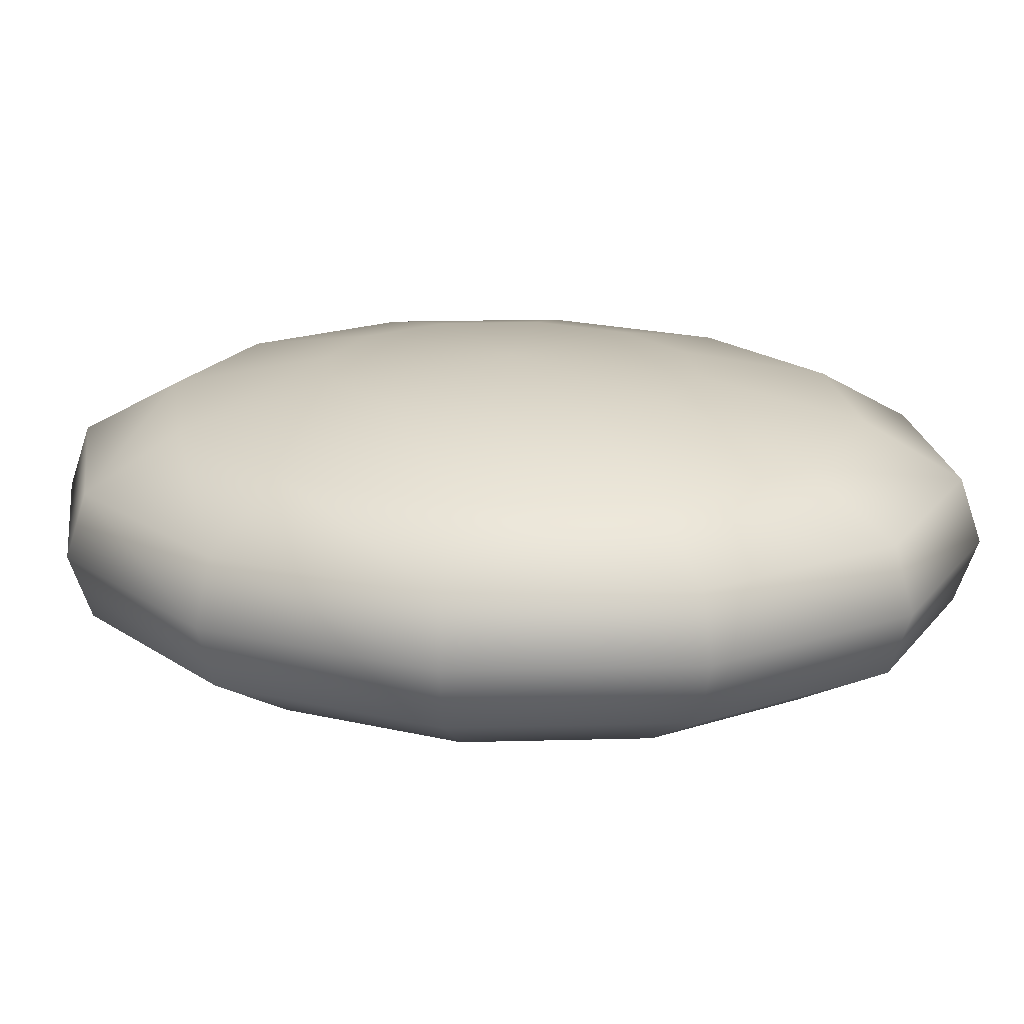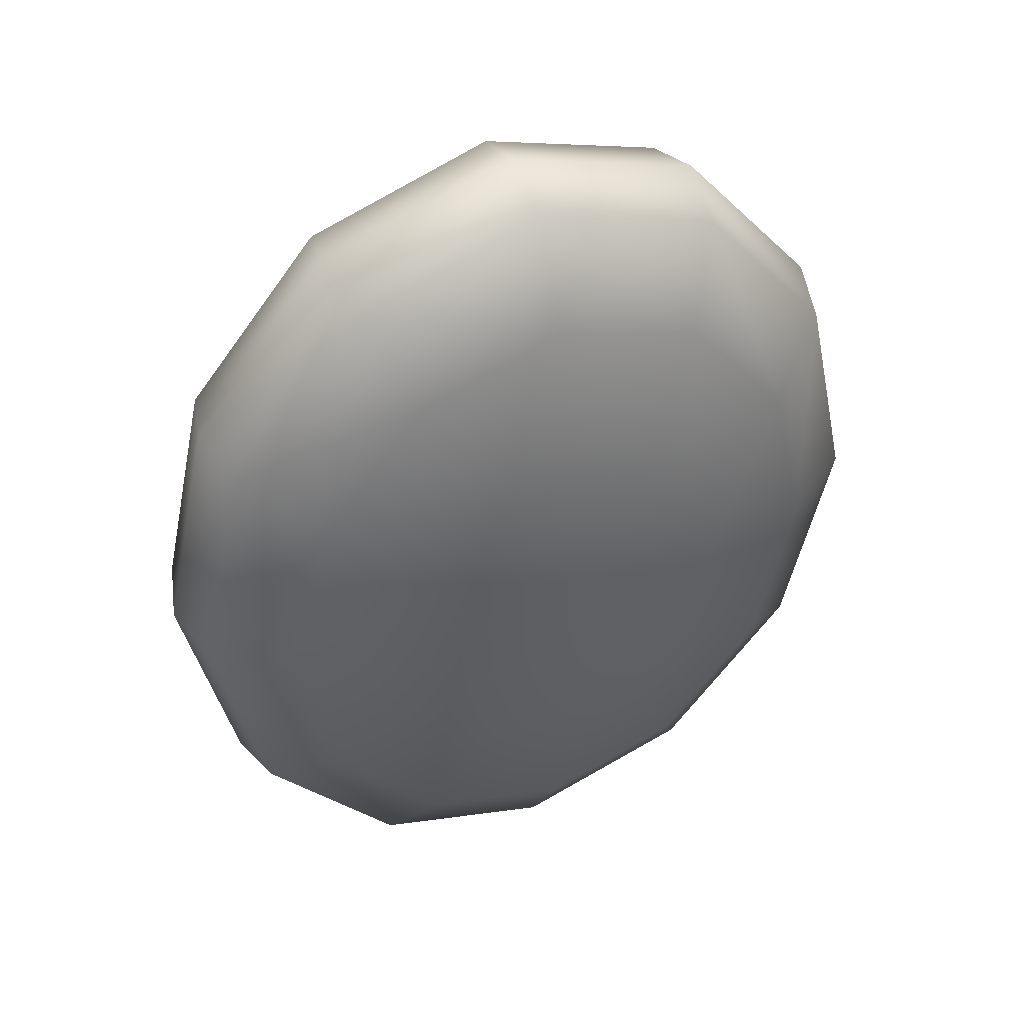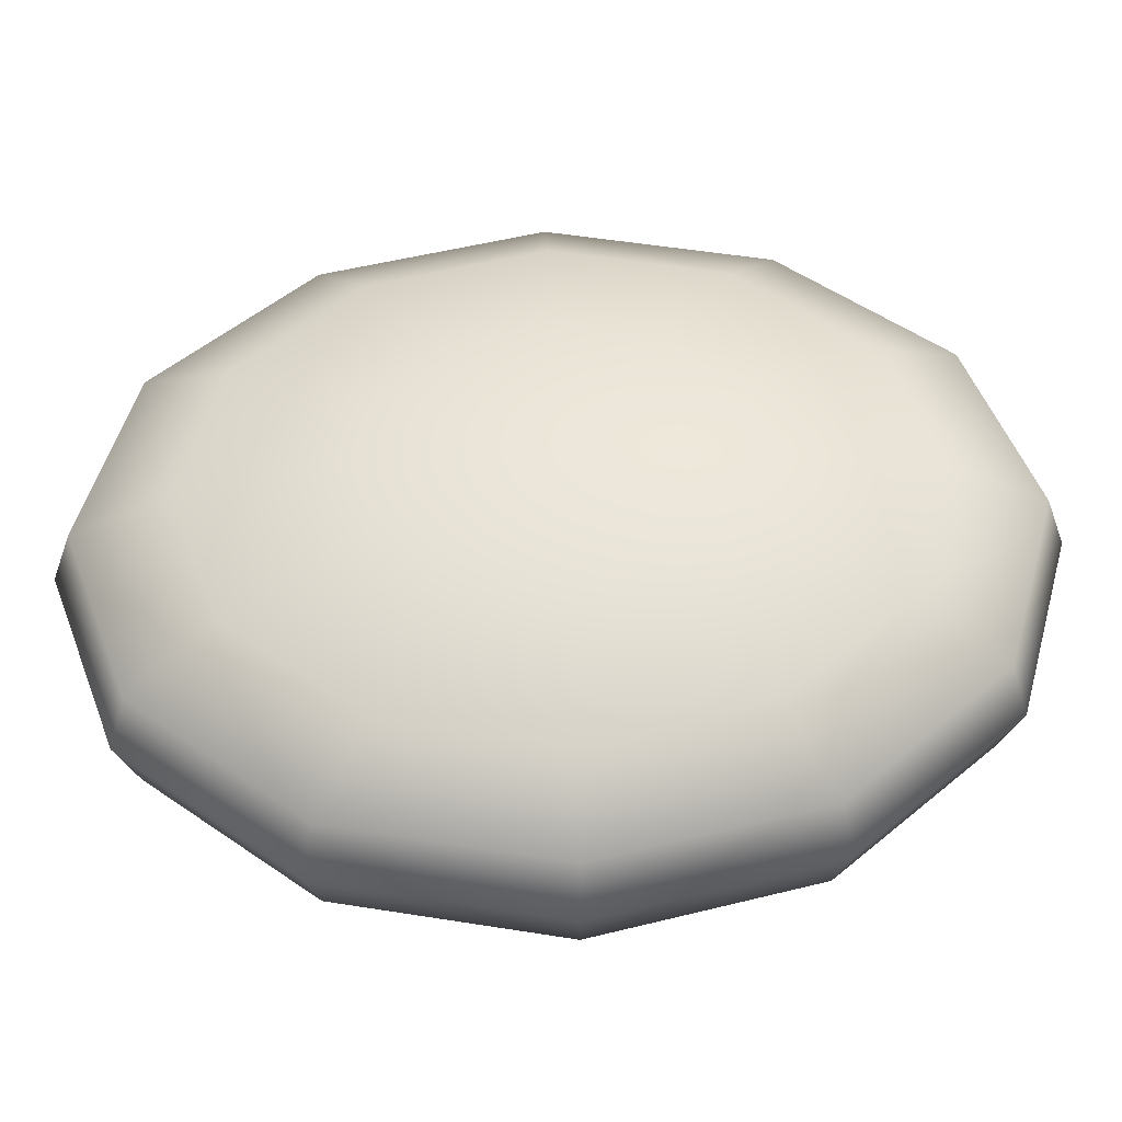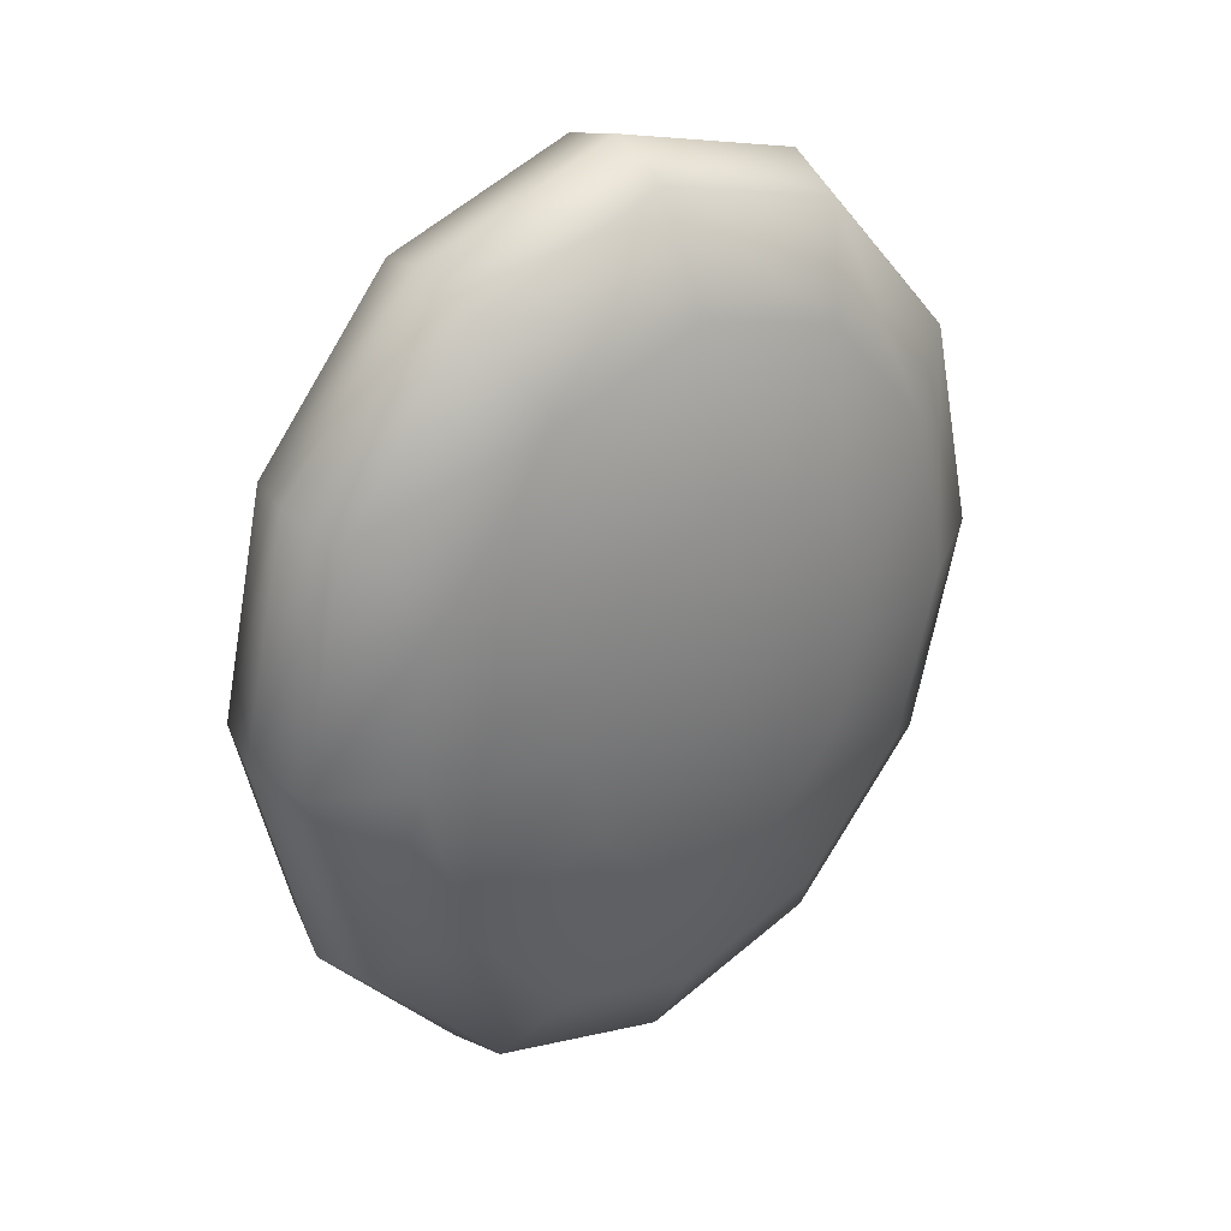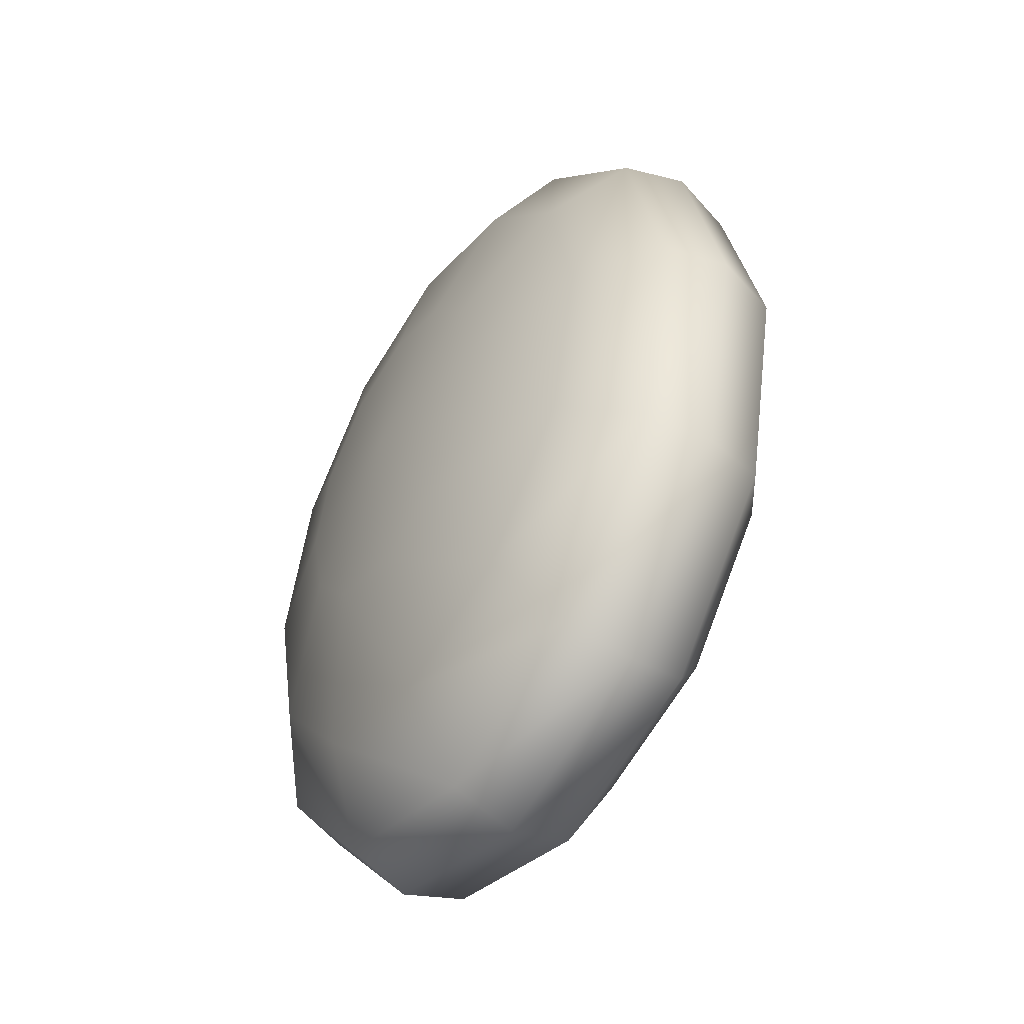
<metadata>
{"format":"obj","ext":"obj","renderer":"f3d","projection":"perspective","resolution":1024,"background":"white","views":[{"elev":21.6,"azim":-80.3,"up":"+Y"},{"elev":45.2,"azim":-23.2,"up":"+Z"},{"elev":52.5,"azim":87.4,"up":"+Y"},{"elev":34.2,"azim":143.5,"up":"+Z"},{"elev":-51.1,"azim":55.9,"up":"+Z"}]}
</metadata>
<code>
g
v 0.3117 0.3146 0
v 0.2699 0.3146 0.1913
v 0.1558 0.3146 0.3314
v -0 0.3146 0.3827
v -0.1558 0.3146 0.3314
v -0.2699 0.3146 0.1913
v -0.3117 0.3146 -0
v -0.2699 0.3146 -0.1913
v -0.1558 0.3146 -0.3314
v 0 0.3146 -0.3827
v 0.1558 0.3146 -0.3314
v 0.2699 0.3146 -0.1913
v 0.5759 0.2408 0
v 0.4988 0.2408 0.3536
v 0.288 0.2408 0.6124
v -0 0.2408 0.7071
v -0.288 0.2408 0.6124
v -0.4988 0.2408 0.3536
v -0.5759 0.2408 -0
v -0.4988 0.2408 -0.3536
v -0.288 0.2408 -0.6124
v 0 0.2408 -0.7071
v 0.288 0.2408 -0.6124
v 0.4988 0.2408 -0.3536
v 0.7375 0.1303 -0
v 0.6387 0.1303 0.4527
v 0.3688 0.1303 0.7842
v -0 0.1303 0.9055
v -0.3688 0.1303 0.7842
v -0.6387 0.1303 0.4527
v -0.7375 0.1303 -0
v -0.6387 0.1303 -0.4527
v -0.3688 0.1303 -0.7842
v 0 0.1303 -0.9055
v 0.3688 0.1303 -0.7842
v 0.6387 0.1303 -0.4527
v 0.7738 -0 -0
v 0.6701 -0 0.475
v 0.3869 -0 0.8227
v -0 -0 0.95
v -0.3869 -0 0.8227
v -0.6701 -0 0.475
v -0.7738 -0 -0
v -0.6701 -0 -0.475
v -0.3869 -0 -0.8227
v 0 -0 -0.95
v 0.3869 -0 -0.8227
v 0.6701 -0 -0.475
v 0.7375 -0.1303 -0
v 0.6387 -0.1303 0.4527
v 0.3688 -0.1303 0.7842
v -0 -0.1303 0.9055
v -0.3688 -0.1303 0.7842
v -0.6387 -0.1303 0.4527
v -0.7375 -0.1303 -0
v -0.6387 -0.1303 -0.4527
v -0.3688 -0.1303 -0.7842
v 0 -0.1303 -0.9055
v 0.3688 -0.1303 -0.7842
v 0.6387 -0.1303 -0.4527
v 0.5759 -0.2408 0
v 0.4988 -0.2408 0.3536
v 0.288 -0.2408 0.6124
v -0 -0.2408 0.7071
v -0.288 -0.2408 0.6124
v -0.4988 -0.2408 0.3536
v -0.5759 -0.2408 -0
v -0.4988 -0.2408 -0.3536
v -0.288 -0.2408 -0.6124
v 0 -0.2408 -0.7071
v 0.288 -0.2408 -0.6124
v 0.4988 -0.2408 -0.3536
v 0.3117 -0.3146 0
v 0.2699 -0.3146 0.1913
v 0.1558 -0.3146 0.3314
v -0 -0.3146 0.3827
v -0.1558 -0.3146 0.3314
v -0.2699 -0.3146 0.1913
v -0.3117 -0.3146 -0
v -0.2699 -0.3146 -0.1913
v -0.1558 -0.3146 -0.3314
v 0 -0.3146 -0.3827
v 0.1558 -0.3146 -0.3314
v 0.2699 -0.3146 -0.1913
v -0 0.3406 0
v -0 -0.3406 0
g mat_00
f 85 2 1
f 86 73 74
f 85 3 2
f 86 74 75
f 85 4 3
f 86 75 76
f 85 5 4
f 86 76 77
f 85 6 5
f 86 77 78
f 85 7 6
f 86 78 79
f 85 8 7
f 86 79 80
f 85 9 8
f 86 80 81
f 85 10 9
f 86 81 82
f 85 11 10
f 86 82 83
f 85 12 11
f 86 83 84
f 85 1 12
f 86 84 73
f 1 2 13
f 2 14 13
f 2 3 14
f 3 15 14
f 3 4 15
f 4 16 15
f 4 5 16
f 5 17 16
f 5 6 17
f 6 18 17
f 6 7 18
f 7 19 18
f 7 8 19
f 8 20 19
f 8 9 20
f 9 21 20
f 9 10 21
f 10 22 21
f 10 11 22
f 11 23 22
f 11 12 23
f 12 24 23
f 12 1 24
f 1 13 24
f 13 14 25
f 14 26 25
f 14 15 26
f 15 27 26
f 15 16 27
f 16 28 27
f 16 17 28
f 17 29 28
f 17 18 29
f 18 30 29
f 18 19 30
f 19 31 30
f 19 20 31
f 20 32 31
f 20 21 32
f 21 33 32
f 21 22 33
f 22 34 33
f 22 23 34
f 23 35 34
f 23 24 35
f 24 36 35
f 24 13 36
f 13 25 36
f 25 26 37
f 26 38 37
f 26 27 38
f 27 39 38
f 27 28 39
f 28 40 39
f 28 29 40
f 29 41 40
f 29 30 41
f 30 42 41
f 30 31 42
f 31 43 42
f 31 32 43
f 32 44 43
f 32 33 44
f 33 45 44
f 33 34 45
f 34 46 45
f 34 35 46
f 35 47 46
f 35 36 47
f 36 48 47
f 36 25 48
f 25 37 48
f 37 38 49
f 38 50 49
f 38 39 50
f 39 51 50
f 39 40 51
f 40 52 51
f 40 41 52
f 41 53 52
f 41 42 53
f 42 54 53
f 42 43 54
f 43 55 54
f 43 44 55
f 44 56 55
f 44 45 56
f 45 57 56
f 45 46 57
f 46 58 57
f 46 47 58
f 47 59 58
f 47 48 59
f 48 60 59
f 48 37 60
f 37 49 60
f 49 50 61
f 50 62 61
f 50 51 62
f 51 63 62
f 51 52 63
f 52 64 63
f 52 53 64
f 53 65 64
f 53 54 65
f 54 66 65
f 54 55 66
f 55 67 66
f 55 56 67
f 56 68 67
f 56 57 68
f 57 69 68
f 57 58 69
f 58 70 69
f 58 59 70
f 59 71 70
f 59 60 71
f 60 72 71
f 60 49 72
f 49 61 72
f 61 62 73
f 62 74 73
f 62 63 74
f 63 75 74
f 63 64 75
f 64 76 75
f 64 65 76
f 65 77 76
f 65 66 77
f 66 78 77
f 66 67 78
f 67 79 78
f 67 68 79
f 68 80 79
f 68 69 80
f 69 81 80
f 69 70 81
f 70 82 81
f 70 71 82
f 71 83 82
f 71 72 83
f 72 84 83
f 72 61 84
f 61 73 84

</code>
